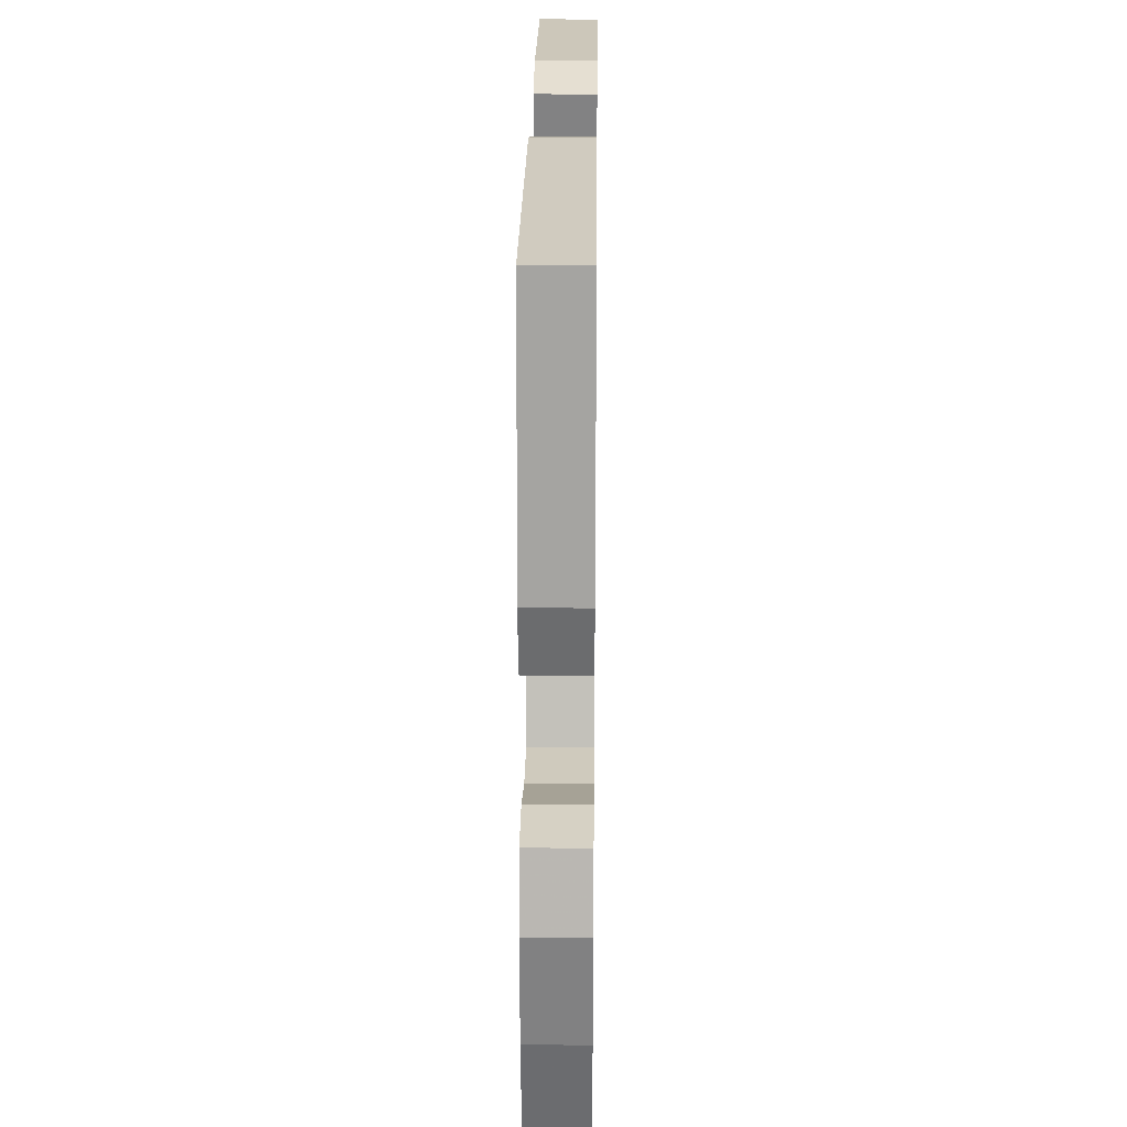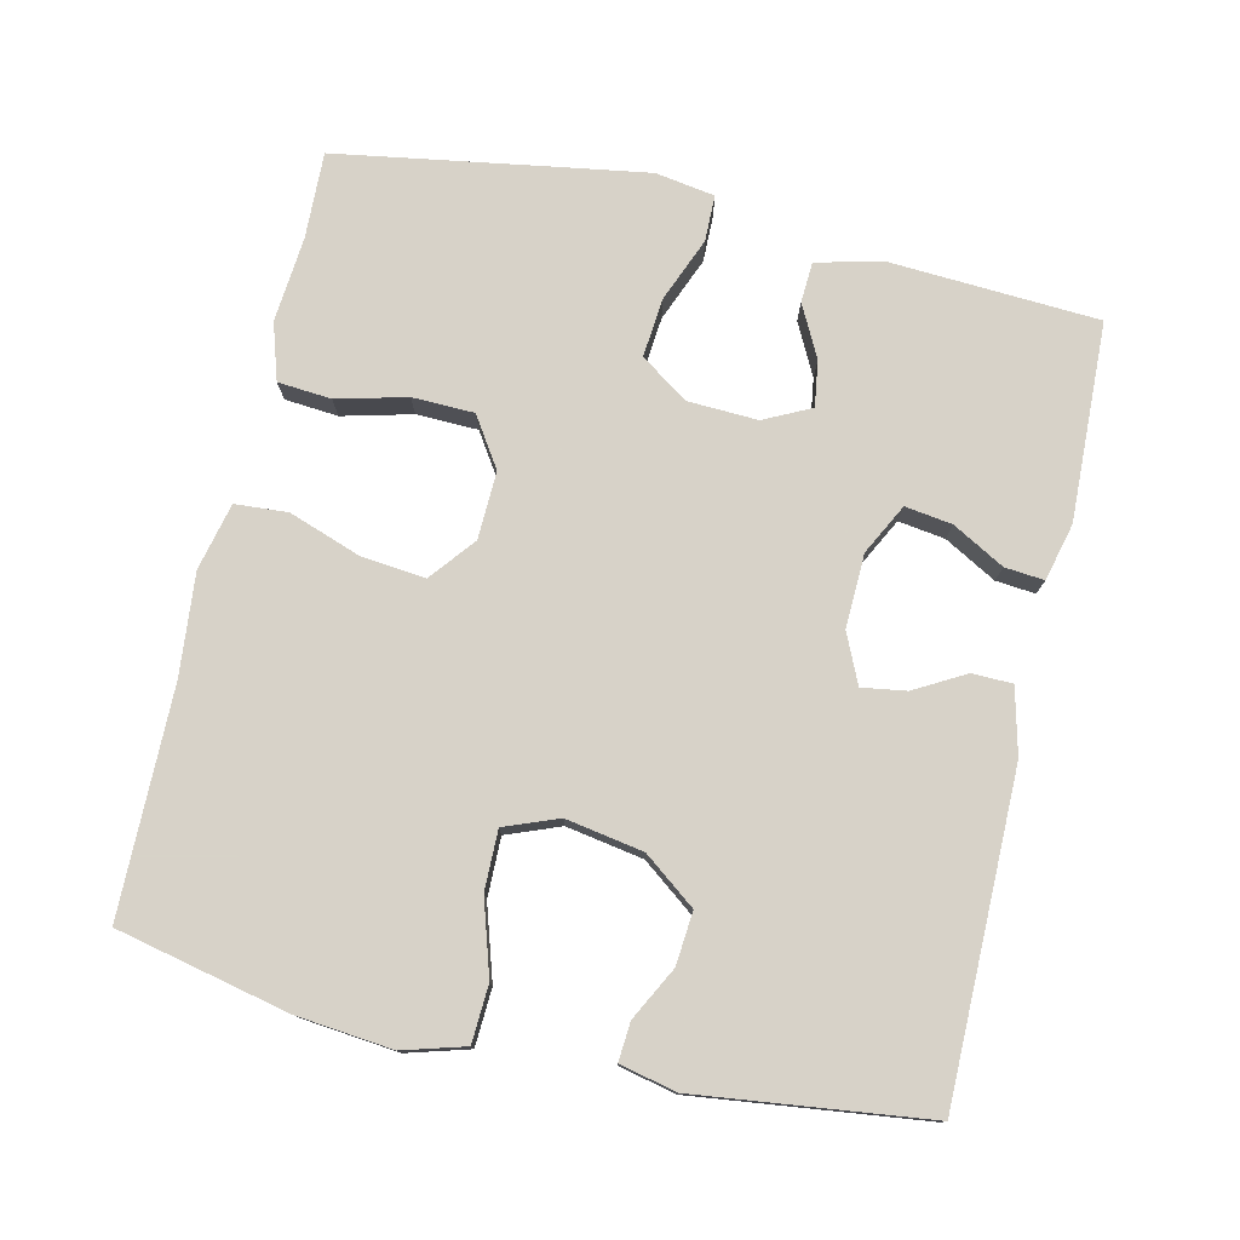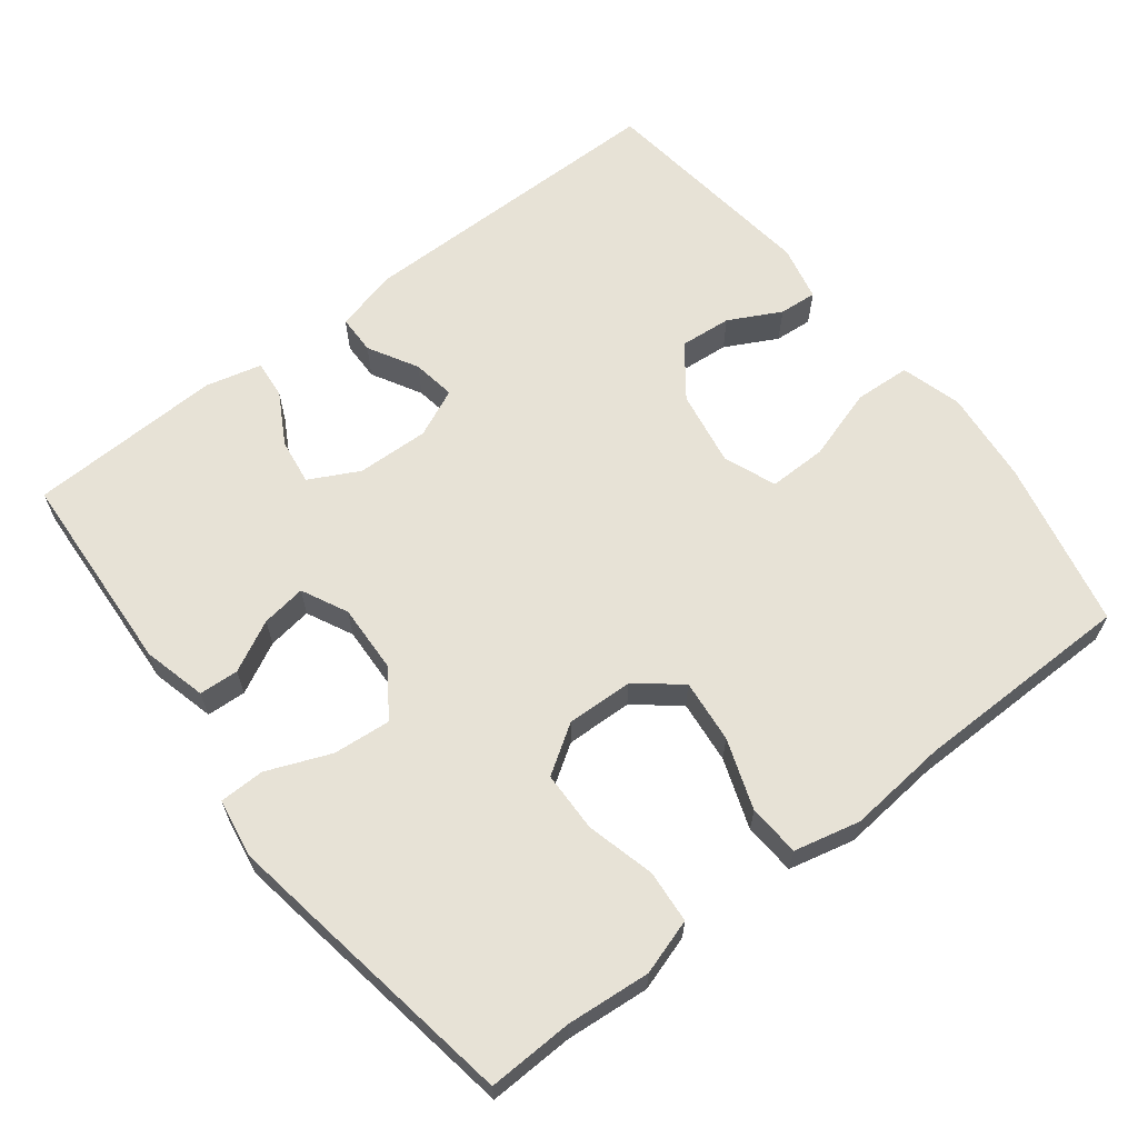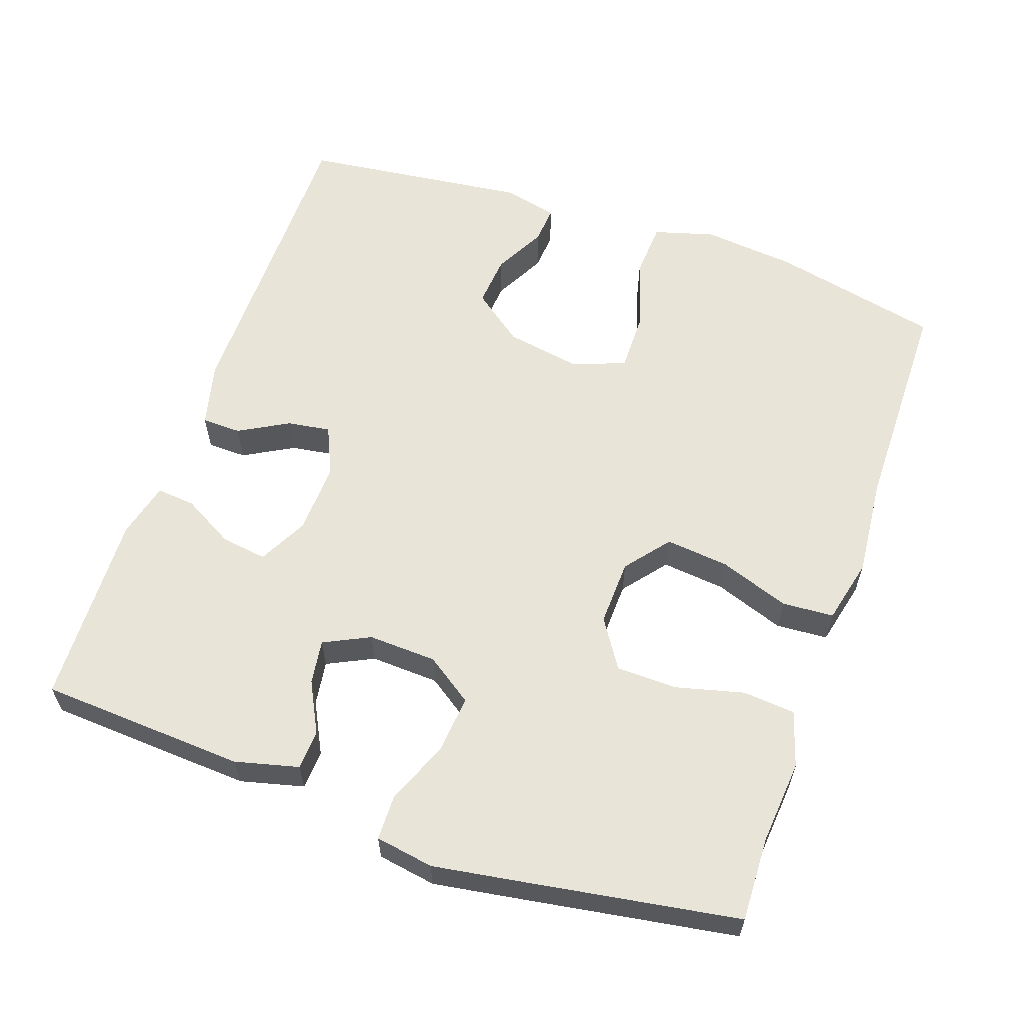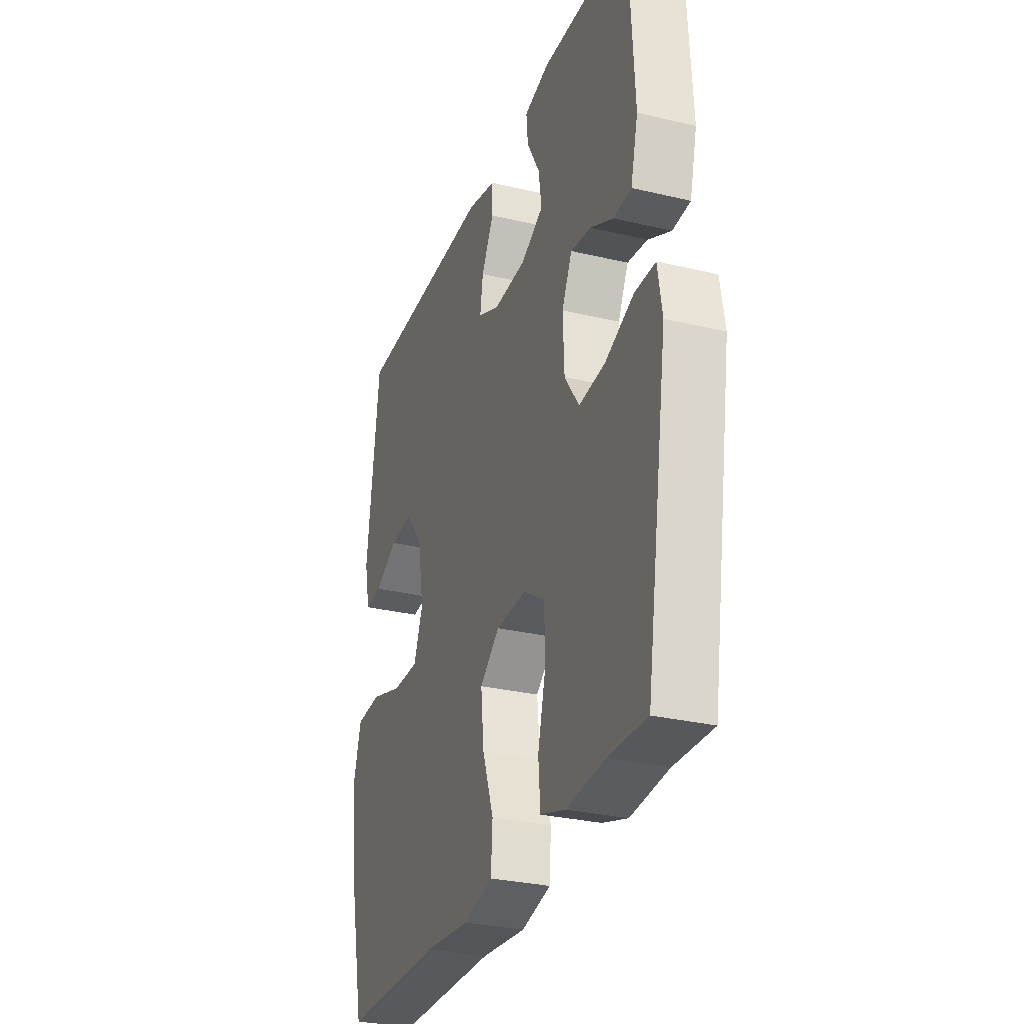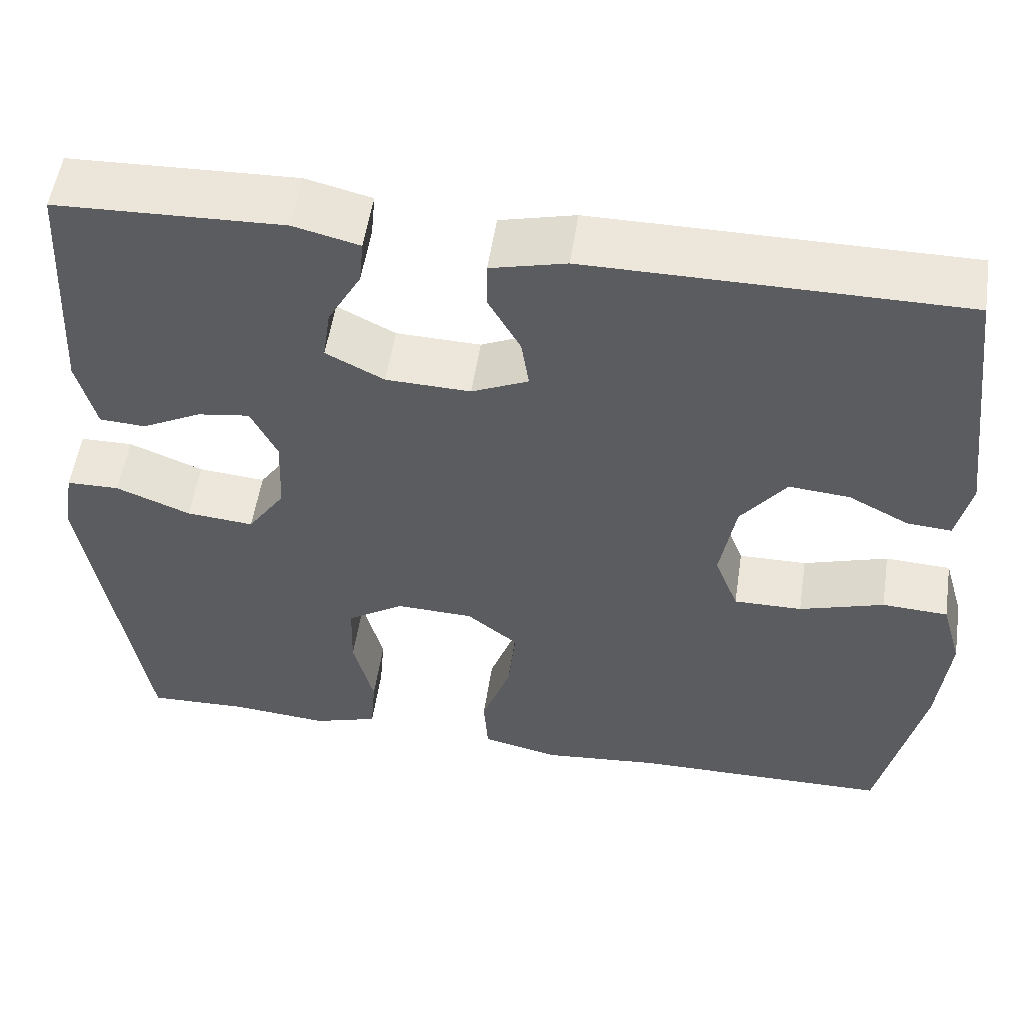
<metadata>
{"format":"obj","ext":"obj","renderer":"f3d","projection":"perspective","resolution":1024,"background":"white","views":[{"elev":23.7,"azim":-89.3,"up":"+Z"},{"elev":77.3,"azim":-77.1,"up":"+Y"},{"elev":63.6,"azim":142.3,"up":"+Y"},{"elev":60.1,"azim":109.3,"up":"+Y"},{"elev":-29.6,"azim":70.7,"up":"+Z"},{"elev":53.8,"azim":-171.4,"up":"+Z"}]}
</metadata>
<code>
v -0.5 0.07 0.5
v -0.065 0.07 0.5
v 0.023 0.07 0.478
v 0.024 0.07 0.424
v -0.014 0.07 0.356
v -0.023 0.07 0.297
v 0.043 0.07 0.267
v 0.142 0.07 0.27
v 0.21 0.07 0.305
v 0.201 0.07 0.368
v 0.162 0.07 0.438
v 0.157 0.07 0.491
v 0.234 0.07 0.51
v 0.5 0.07 0.5
v 0.516 0.07 0.218
v 0.494 0.07 0.131
v 0.44 0.07 0.128
v 0.37 0.07 0.164
v 0.309 0.07 0.173
v 0.278 0.07 0.11
v 0.282 0.07 0.016
v 0.326 0.07 -0.048
v 0.405 0.07 -0.041
v 0.492 0.07 -0.006
v 0.554 0.07 -0.007
v 0.567 0.07 -0.087
v 0.547 0.07 -0.212
v 0.5 0.07 -0.5
v 0.384 0.07 -0.496
v 0.269 0.07 -0.506
v 0.193 0.07 -0.482
v 0.187 0.07 -0.41
v 0.211 0.07 -0.316
v 0.209 0.07 -0.233
v 0.143 0.07 -0.19
v 0.052 0.07 -0.193
v -0.008 0.07 -0.241
v 0.001 0.07 -0.328
v 0.035 0.07 -0.424
v 0.03 0.07 -0.495
v -0.06 0.07 -0.516
v -0.196 0.07 -0.503
v -0.5 0.07 -0.5
v -0.551 0.07 -0.269
v -0.564 0.07 -0.14
v -0.54 0.07 -0.057
v -0.463 0.07 -0.053
v -0.364 0.07 -0.084
v -0.284 0.07 -0.085
v -0.256 0.07 -0.013
v -0.274 0.07 0.091
v -0.327 0.07 0.161
v -0.398 0.07 0.155
v -0.469 0.07 0.118
v -0.521 0.07 0.114
v -0.538 0.07 0.19
v -0.5 0 0.5
v -0.065 0 0.5
v 0.023 0 0.478
v 0.024 0 0.424
v -0.014 0 0.356
v -0.023 0 0.297
v 0.043 0 0.267
v 0.142 0 0.27
v 0.21 0 0.305
v 0.201 0 0.368
v 0.162 0 0.438
v 0.157 0 0.491
v 0.234 0 0.51
v 0.5 0 0.5
v 0.516 0 0.218
v 0.494 0 0.131
v 0.44 0 0.128
v 0.37 0 0.164
v 0.309 0 0.173
v 0.278 0 0.11
v 0.282 0 0.016
v 0.326 0 -0.048
v 0.405 0 -0.041
v 0.492 0 -0.006
v 0.554 0 -0.007
v 0.567 0 -0.087
v 0.547 0 -0.212
v 0.5 0 -0.5
v 0.384 0 -0.496
v 0.269 0 -0.506
v 0.193 0 -0.482
v 0.187 0 -0.41
v 0.211 0 -0.316
v 0.209 0 -0.233
v 0.143 0 -0.19
v 0.052 0 -0.193
v -0.008 0 -0.241
v 0.001 0 -0.328
v 0.035 0 -0.424
v 0.03 0 -0.495
v -0.06 0 -0.516
v -0.196 0 -0.503
v -0.5 0 -0.5
v -0.551 0 -0.269
v -0.564 0 -0.14
v -0.54 0 -0.057
v -0.463 0 -0.053
v -0.364 0 -0.084
v -0.284 0 -0.085
v -0.256 0 -0.013
v -0.274 0 0.091
v -0.327 0 0.161
v -0.398 0 0.155
v -0.469 0 0.118
v -0.521 0 0.114
v -0.538 0 0.19
f 53 54 55 56
f 52 53 56 1
f 51 52 1 2
f 50 51 2 3
f 49 50 3 4
f 45 46 47 48
f 45 48 49
f 42 43 44 45
f 42 45 49
f 38 39 40 41
f 37 38 41 42
f 30 31 32 33
f 29 30 33 34
f 28 29 34
f 27 28 34
f 26 27 34 35
f 23 24 25 26
f 22 23 26 35
f 15 16 17 18
f 15 18 19
f 14 15 19
f 13 14 19
f 10 11 12 13
f 9 10 13 19
f 8 9 19 20
f 49 4 5
f 49 5 6
f 37 42 49 6
f 36 37 6 7
f 21 22 35 36
f 20 21 36
f 7 8 20 36
f 112 111 110 109
f 57 112 109 108
f 58 57 108 107
f 59 58 107 106
f 60 59 106 105
f 104 103 102 101
f 105 104 101
f 101 100 99 98
f 105 101 98
f 97 96 95 94
f 98 97 94 93
f 89 88 87 86
f 90 89 86 85
f 90 85 84
f 90 84 83
f 91 90 83 82
f 82 81 80 79
f 91 82 79 78
f 74 73 72 71
f 75 74 71
f 75 71 70
f 75 70 69
f 69 68 67 66
f 75 69 66 65
f 76 75 65 64
f 61 60 105
f 62 61 105
f 62 105 98 93
f 63 62 93 92
f 92 91 78 77
f 92 77 76
f 92 76 64 63
f 1 57 58 2
f 2 58 59 3
f 3 59 60 4
f 4 60 61 5
f 5 61 62 6
f 6 62 63 7
f 7 63 64 8
f 8 64 65 9
f 9 65 66 10
f 10 66 67 11
f 11 67 68 12
f 12 68 69 13
f 13 69 70 14
f 14 70 71 15
f 15 71 72 16
f 16 72 73 17
f 17 73 74 18
f 18 74 75 19
f 19 75 76 20
f 20 76 77 21
f 21 77 78 22
f 22 78 79 23
f 23 79 80 24
f 24 80 81 25
f 25 81 82 26
f 26 82 83 27
f 27 83 84 28
f 28 84 85 29
f 29 85 86 30
f 30 86 87 31
f 31 87 88 32
f 32 88 89 33
f 33 89 90 34
f 34 90 91 35
f 35 91 92 36
f 36 92 93 37
f 37 93 94 38
f 38 94 95 39
f 39 95 96 40
f 40 96 97 41
f 41 97 98 42
f 42 98 99 43
f 43 99 100 44
f 44 100 101 45
f 45 101 102 46
f 46 102 103 47
f 47 103 104 48
f 48 104 105 49
f 49 105 106 50
f 50 106 107 51
f 51 107 108 52
f 52 108 109 53
f 53 109 110 54
f 54 110 111 55
f 55 111 112 56
f 56 112 57 1

</code>
